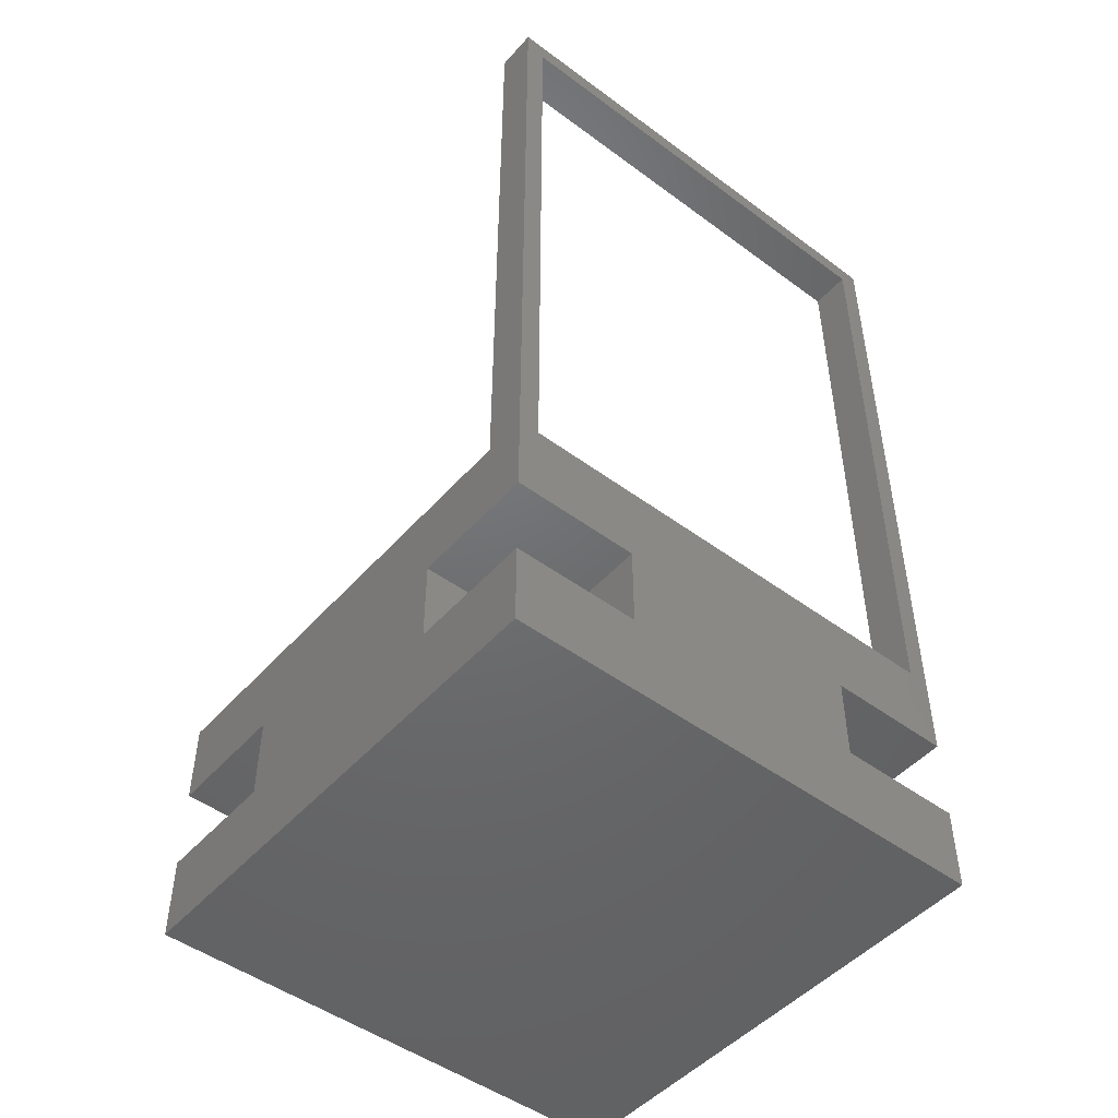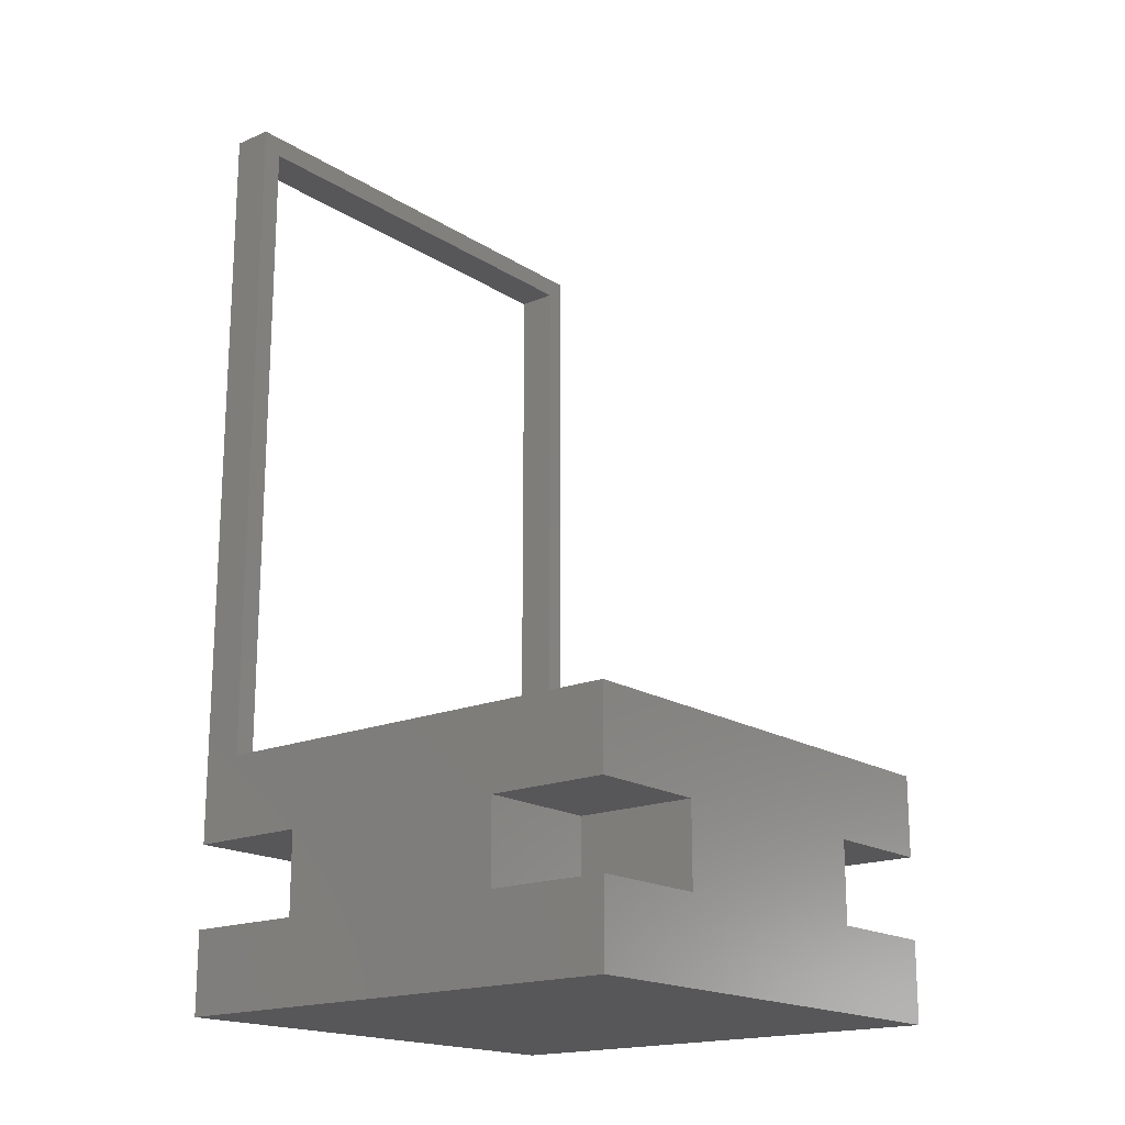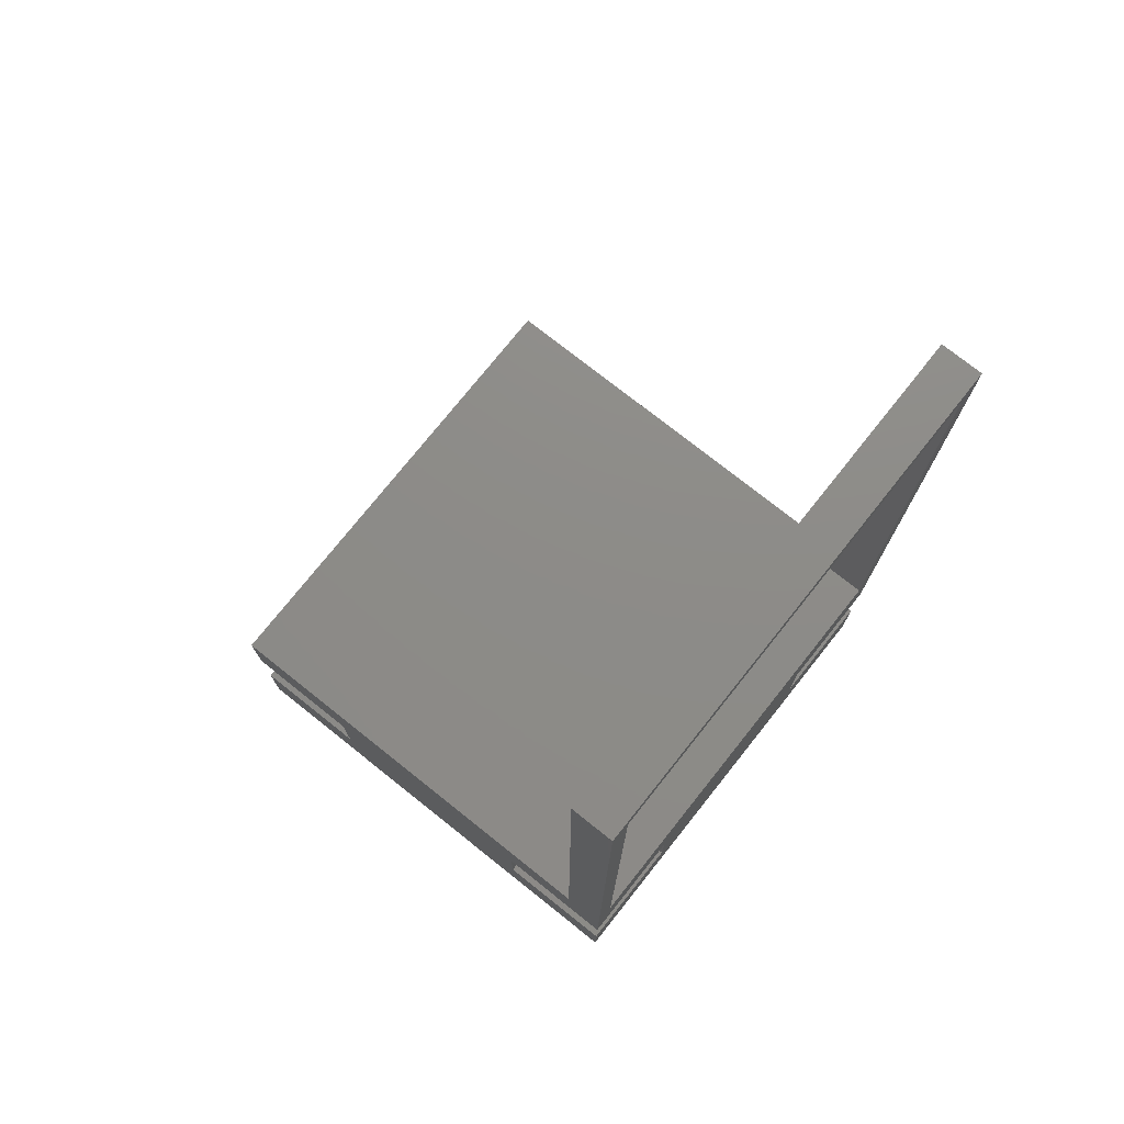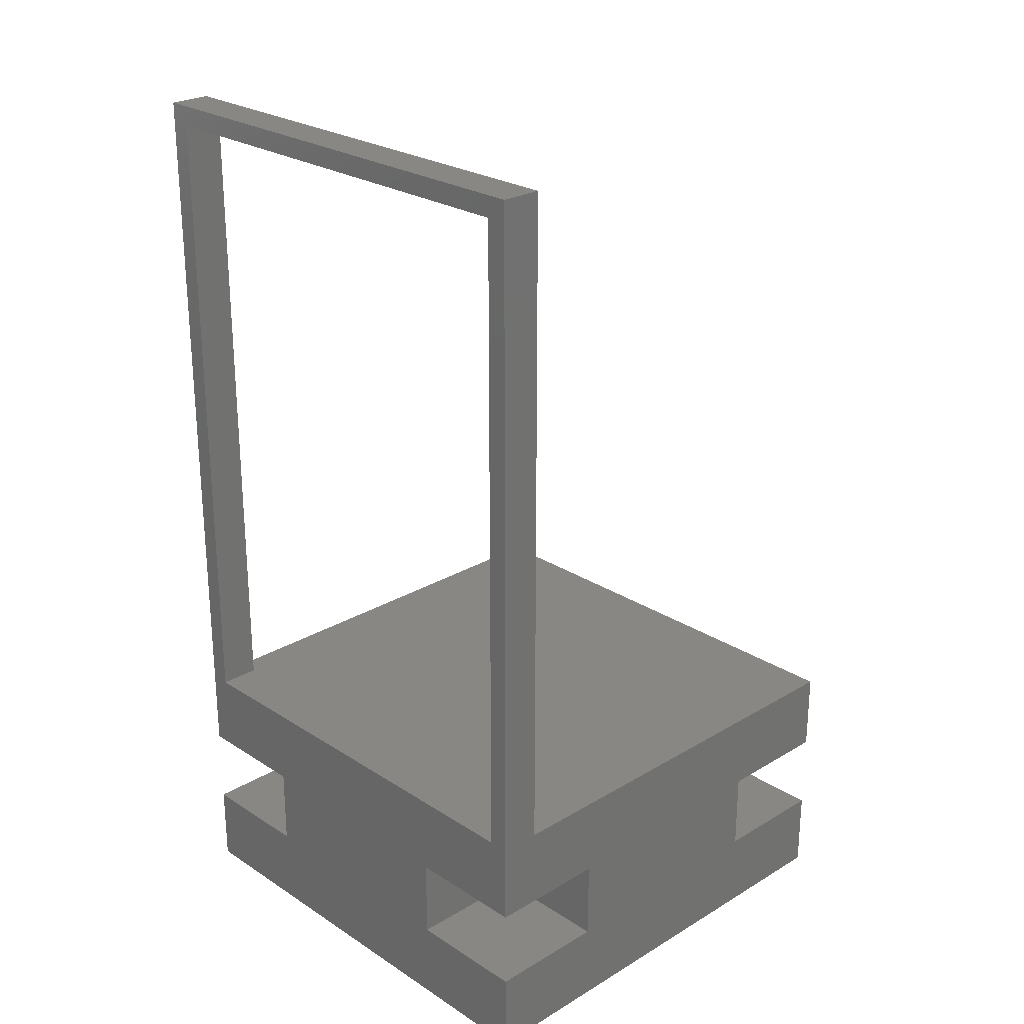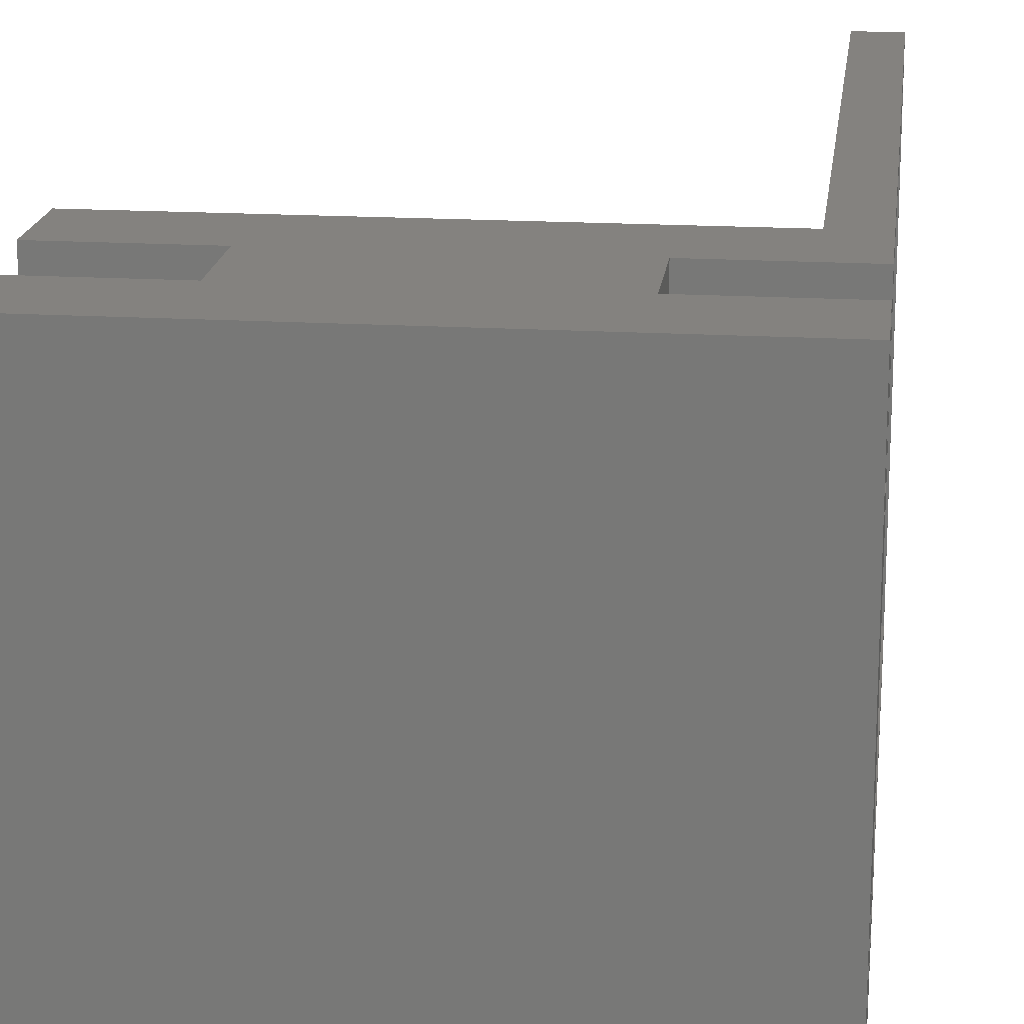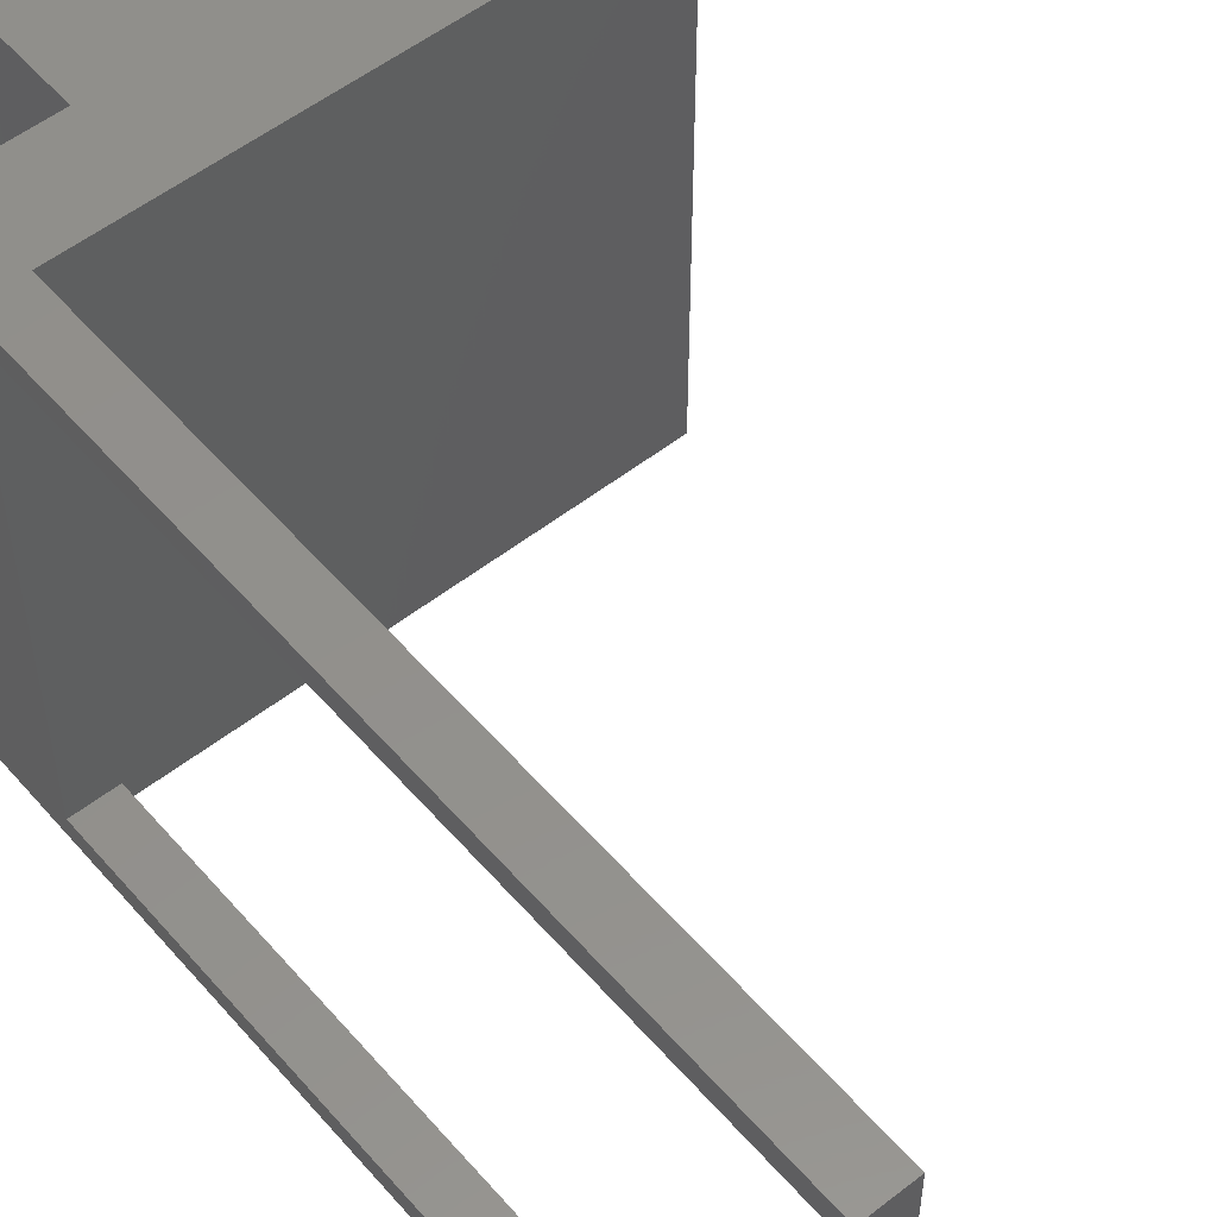
<metadata>
{"format":"stl","ext":"stl","renderer":"f3d","projection":"perspective","resolution":1024,"background":"white","views":[{"elev":-48.6,"azim":-129.5,"up":"+Z"},{"elev":-18.0,"azim":39.4,"up":"+Z"},{"elev":75.3,"azim":-141.5,"up":"+Z"},{"elev":25.1,"azim":-43.9,"up":"+Z"},{"elev":17.7,"azim":-173.2,"up":"+Y"},{"elev":53.7,"azim":-39.8,"up":"+Y"}]}
</metadata>
<code>
# stl→obj: 52 verts, 104 faces
v 0.6 0.15 0.1
v 0.6 2.98e-08 0.1
v 0.6 2.98e-08 0
v 0.6 0.45 0.2
v 0.6 0.6 0.2
v 0.6 0.6 0.3
v 0.6 0.6 0
v 0.6 0.6 0.1
v 0.6 0.45 0.1
v 0.6 2.98e-08 0.3
v 0.6 2.98e-08 0.2
v 0.6 0.15 0.2
v 2.98e-08 0.6 0
v 0.15 0.6 0.1
v 2.98e-08 0.6 0.1
v 0.45 0.6 0.2
v 2.98e-08 0.6 1.125
v 0.05 0.6 1.125
v 2.98e-08 0.6 0.2
v 0.05 0.6 0.3
v 0.15 0.6 0.2
v 0.45 0.6 0.1
v 2.98e-08 0.45 0.1
v 2.98e-08 0.025 0.3
v 2.98e-08 0.575 0.3
v 2.98e-08 0.45 0.2
v 2.98e-08 2.98e-08 0
v 2.98e-08 2.98e-08 0.1
v 2.98e-08 0.15 0.1
v 2.98e-08 0.575 1.1
v 2.98e-08 2.98e-08 1.125
v 2.98e-08 0.025 1.1
v 2.98e-08 0.15 0.2
v 2.98e-08 2.98e-08 0.2
v 0.15 2.98e-08 0.1
v 0.45 2.98e-08 0.1
v 0.15 2.98e-08 0.2
v 0.05 2.98e-08 0.3
v 0.05 2.98e-08 1.125
v 0.45 2.98e-08 0.2
v 0.05 0.575 0.3
v 0.05 0.025 0.3
v 0.45 0.45 0.1
v 0.45 0.45 0.2
v 0.45 0.15 0.1
v 0.45 0.15 0.2
v 0.15 0.15 0.1
v 0.15 0.15 0.2
v 0.15 0.45 0.1
v 0.15 0.45 0.2
v 0.05 0.575 1.1
v 0.05 0.025 1.1
f 1 2 3
f 4 5 6
f 7 8 9
f 10 11 12
f 3 7 1
f 1 7 9
f 1 9 12
f 12 9 4
f 12 4 10
f 10 4 6
f 7 13 14
f 14 13 15
f 6 5 16
f 17 18 19
f 19 18 20
f 19 20 21
f 8 7 22
f 22 7 14
f 22 14 16
f 16 14 21
f 16 21 6
f 6 21 20
f 23 15 13
f 24 25 26
f 26 25 19
f 27 28 29
f 19 25 17
f 17 25 30
f 17 30 31
f 31 30 32
f 31 32 24
f 13 27 23
f 23 27 29
f 23 29 26
f 26 29 33
f 26 33 24
f 24 33 34
f 24 34 31
f 35 28 27
f 3 2 36
f 27 3 35
f 35 3 36
f 35 36 37
f 38 39 31
f 11 10 40
f 40 10 38
f 36 40 37
f 37 40 38
f 37 38 34
f 34 38 31
f 6 20 10
f 10 20 41
f 38 10 42
f 42 10 41
f 42 41 24
f 24 41 25
f 27 13 3
f 3 13 7
f 22 43 8
f 8 43 9
f 43 44 9
f 9 44 4
f 44 16 4
f 4 16 5
f 16 44 22
f 22 44 43
f 45 36 1
f 1 36 2
f 40 46 11
f 11 46 12
f 46 45 12
f 12 45 1
f 46 40 45
f 45 40 36
f 35 47 28
f 28 47 29
f 47 48 29
f 29 48 33
f 48 37 33
f 33 37 34
f 37 48 35
f 35 48 47
f 49 14 23
f 23 14 15
f 21 50 19
f 19 50 26
f 50 49 26
f 26 49 23
f 50 21 49
f 49 21 14
f 41 20 51
f 51 20 18
f 51 18 52
f 52 18 39
f 52 39 42
f 42 39 38
f 32 52 24
f 24 52 42
f 41 51 25
f 25 51 30
f 30 51 32
f 32 51 52
f 17 31 18
f 18 31 39

</code>
